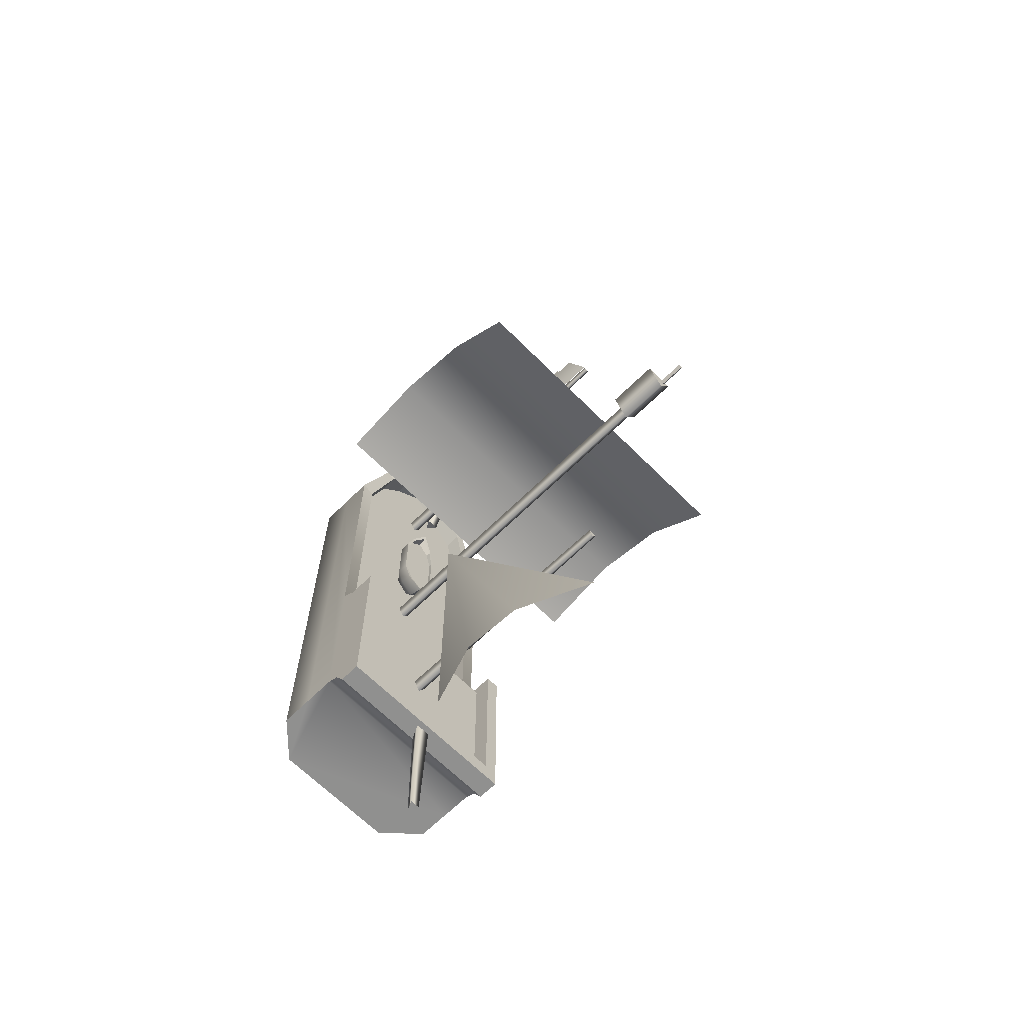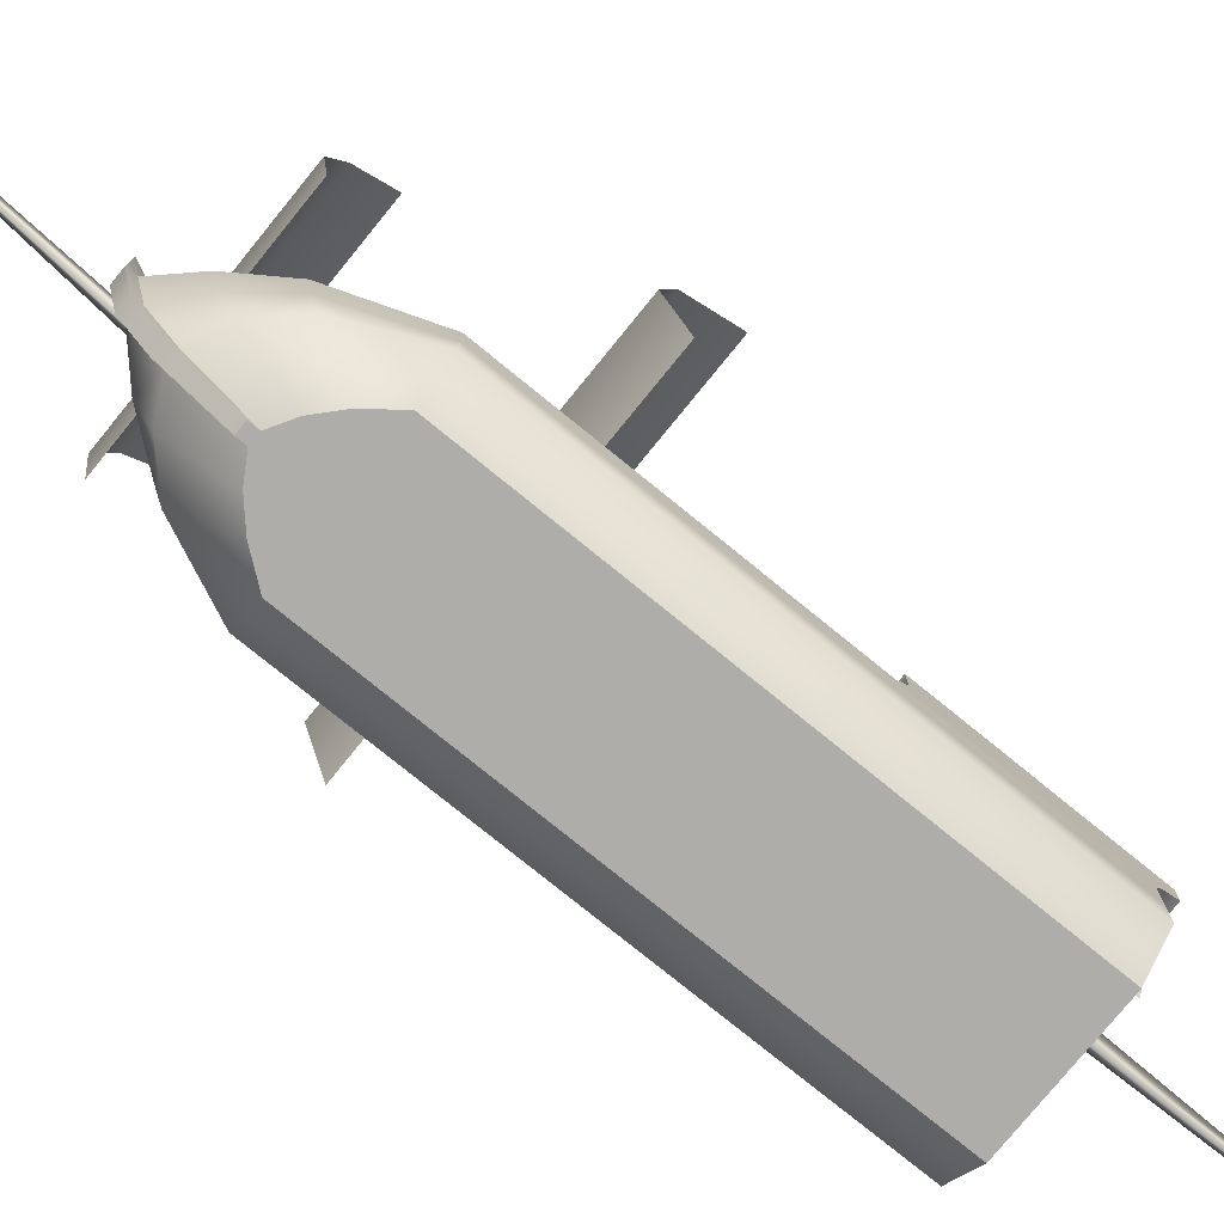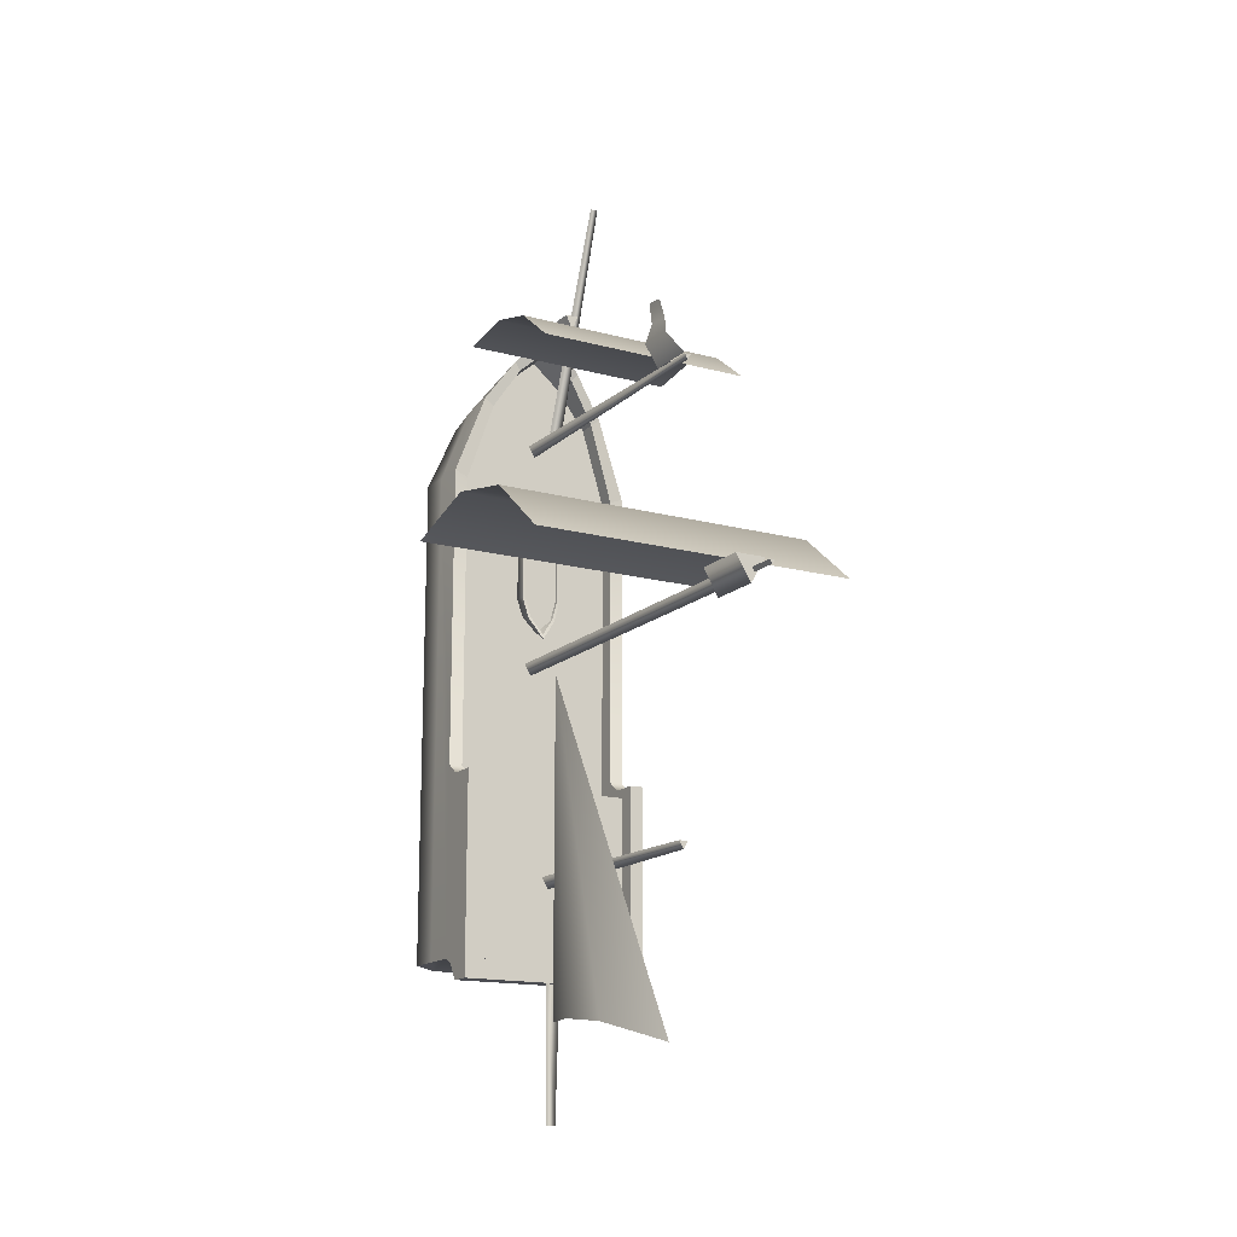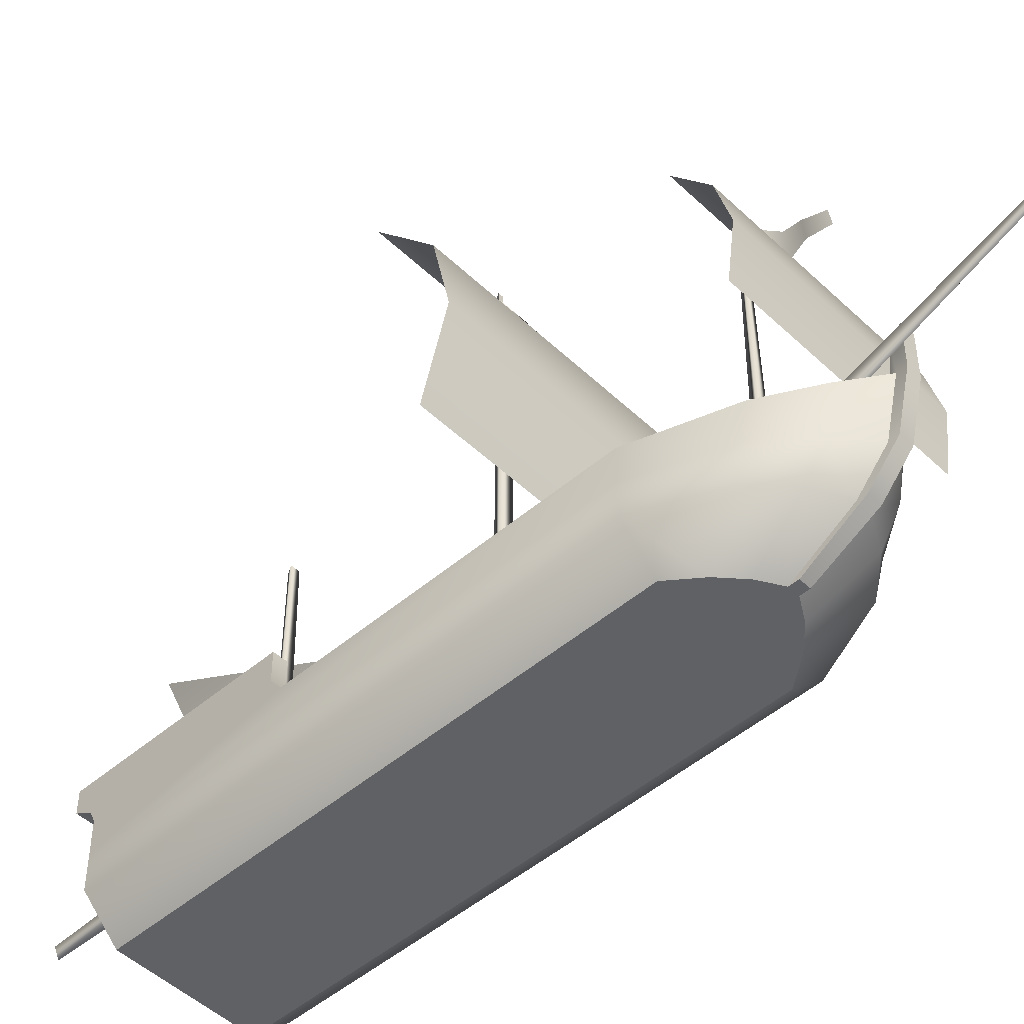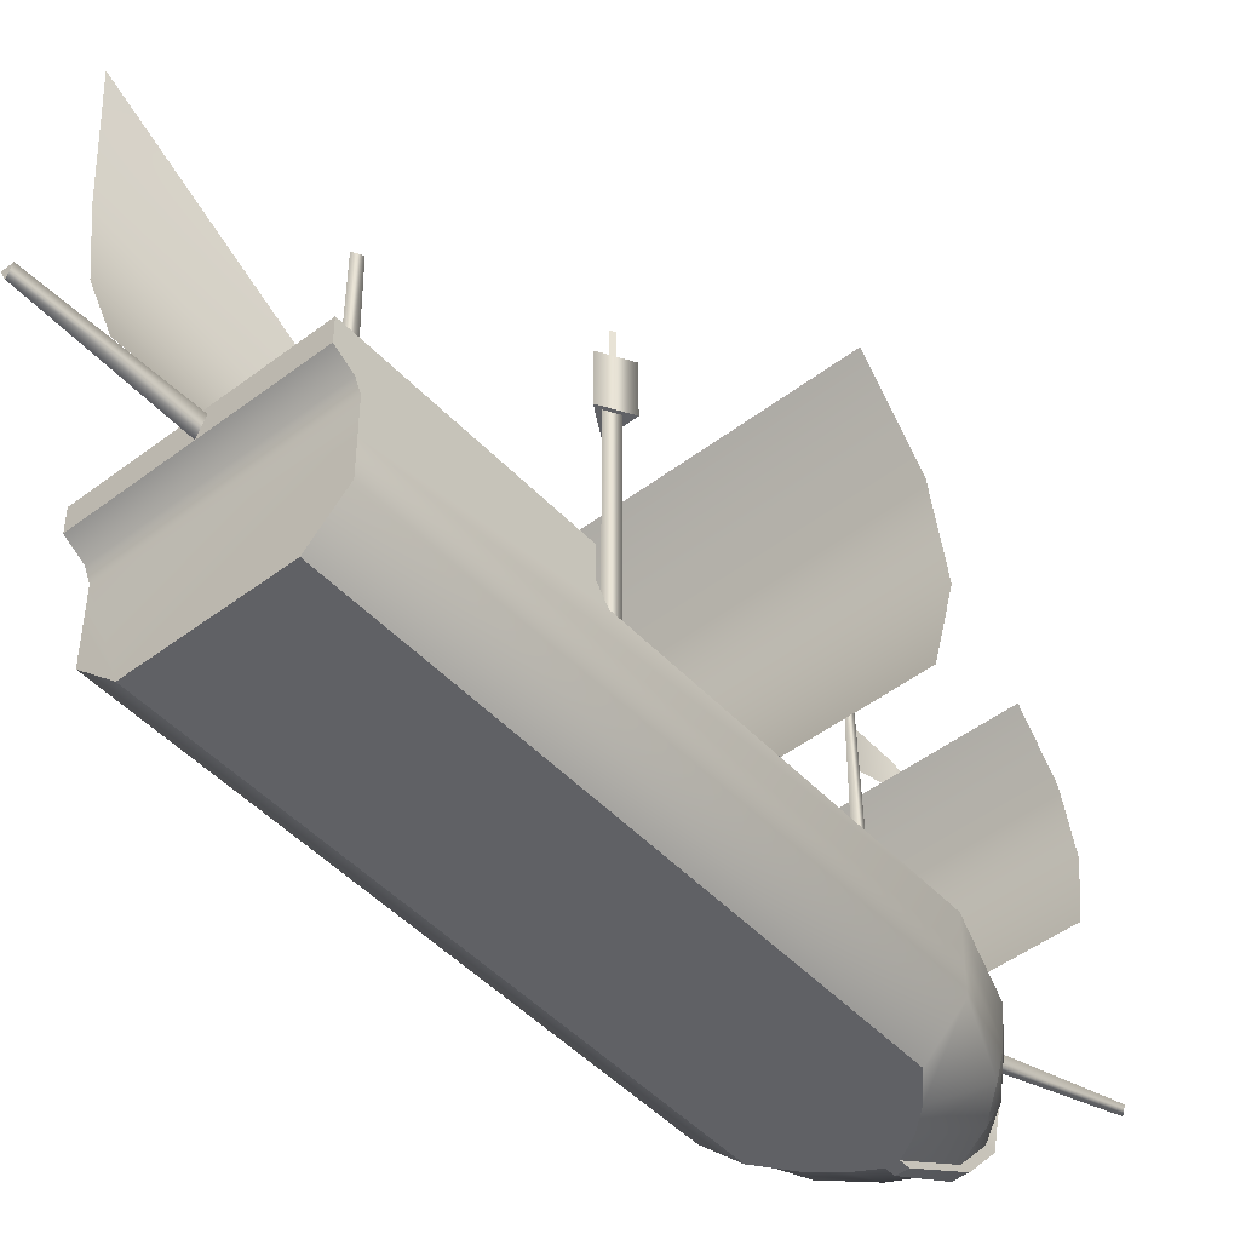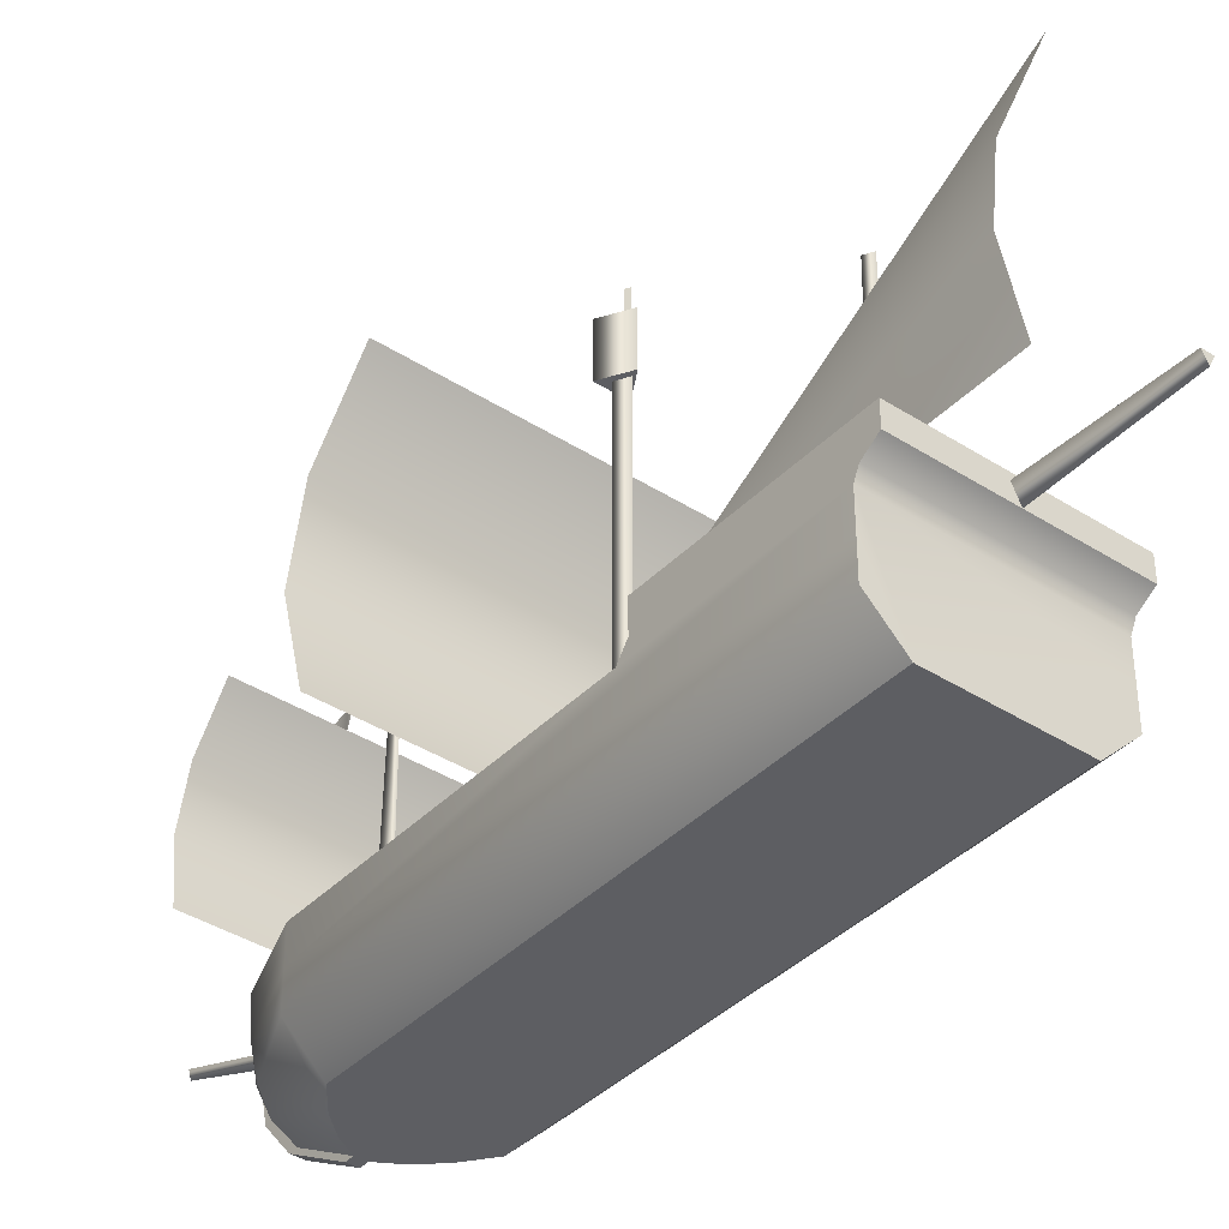
<metadata>
{"format":"obj","ext":"obj","renderer":"f3d","projection":"perspective","resolution":1024,"background":"white","views":[{"elev":-65.5,"azim":134.8,"up":"+Z"},{"elev":-77.4,"azim":50.9,"up":"+Y"},{"elev":-15.5,"azim":150.2,"up":"+Z"},{"elev":-48.8,"azim":-46.4,"up":"+Y"},{"elev":-47.7,"azim":-139.4,"up":"+Y"},{"elev":-39.1,"azim":141.3,"up":"+Y"}]}
</metadata>
<code>
v  -0.1849 1.263 5.64
v  -0.1449 1.327 5.616
v  -0.2251 1.327 5.616
v  -0.115 0.4983 3.335
v  -0.1849 0.3868 3.377
v  -0.255 0.4983 3.335
v  1.716 1.228 1.624
v  1.716 2.133 1.875
v  -1.716 2.133 1.875
v  -1.716 1.228 1.624
v  1.716 2.95 1.705
v  -1.716 2.95 1.705
v  1.716 3.678 1.112
v  -1.716 3.678 1.112
v  1.13 2.73 3.412
v  -1.13 2.73 3.412
v  -1.13 2.259 3.775
v  1.13 2.259 3.775
v  -1.13 1.728 3.917
v  1.13 1.728 3.917
v  -1.13 1.138 3.839
v  1.13 1.138 3.839
v  0.5206 2.093 -3.058
v  0.2857 1.415 -3.033
v  0.2857 1.415 0.4047
v  0.2857 3.566 -3.374
v  0.5206 2.738 -3.135
v  0.033 3.515 3.153
v  0 3.515 3.096
v  -0.0329 3.515 3.153
v  0 0.3299 3.065
v  0.0695 0.3299 3.184
v  -0.0694 0.3299 3.184
v  0.1503 0.4285 1.252
v  0.1503 0.5586 1.215
v  0.218 0.5484 1.433
v  0.218 0.4285 1.433
v  0.1428 0.333 1.433
v  0.0992 0.333 1.366
v  0.1292 0.5586 1.234
v  0.1873 0.5484 1.448
v  0.1292 0.5123 1.238
v  0.1873 0.5118 1.448
v  0 0.333 1.264
v  0 0.4285 1.107
v  0 0.6093 0.9968
v  0 0.5939 1.049
v  0 0.5118 1.105
v  -0.1292 0.5586 1.234
v  -0.1291 0.5123 1.238
v  -0.1503 0.5586 1.215
v  -0.1503 0.4285 1.252
v  -0.0992 0.333 1.366
v  -0.1873 0.5484 1.448
v  -0.1873 0.5118 1.448
v  -0.218 0.5484 1.433
v  -0.218 0.4285 1.433
v  -0.1428 0.333 1.433
v  0.218 0.4285 2.064
v  0.218 0.5484 2.064
v  0.1428 0.333 2.064
v  -0.1428 0.333 2.064
v  -0.218 0.4285 2.064
v  -0.218 0.5484 2.064
v  -0.1873 0.5484 2.049
v  -0.1873 0.5118 2.049
v  0.1873 0.5118 2.049
v  0.1873 0.5484 2.049
v  0.1503 0.5586 2.283
v  0.1503 0.4285 2.246
v  0.0992 0.333 2.132
v  0 0.5118 2.393
v  -0.1291 0.5123 2.26
v  -0.1292 0.5586 2.264
v  0 0.5939 2.449
v  0.1292 0.5586 2.264
v  0.1292 0.5123 2.26
v  0 0.333 2.234
v  0 0.4285 2.39
v  -0.1503 0.4285 2.246
v  -0.0992 0.333 2.132
v  0 0.6093 2.501
v  -0.1503 0.5586 2.283
v  -0.0036 4.858 0.744
v  -0.029 4.858 0.7004
v  -0.0544 4.858 0.744
v  0 0.3299 0.6627
v  0 4.023 0.6627
v  0.0695 4.023 0.7818
v  0.0695 0.3299 0.7818
v  -0.0694 0.3299 0.7818
v  -0.0694 4.023 0.7818
v  0.0105 4.023 0.589
v  0.1661 4.023 0.8558
v  -0.1448 4.023 0.8557
v  0.0105 4.57 0.589
v  0.1661 4.57 0.8558
v  -0.1448 4.57 0.8557
v  -0.029 4.57 0.7004
v  -0.0036 4.57 0.744
v  -0.0544 4.57 0.744
v  -0.0469 3.372 -1.539
v  0.0468 3.372 -1.539
v  0 3.372 -1.62
v  0 0.7498 -1.639
v  -0.0695 0.7498 -1.52
v  0.0694 0.7498 -1.52
v  0.6551 -0.5 -2.369
v  -0.6551 -0.5 -2.369
v  -1 -0.1667 -2.369
v  -1 0.1667 -2.369
v  -1 0.5 -2.369
v  1 0.5 -2.369
v  1 0.1667 -2.369
v  1 -0.1667 -2.369
v  -0.6551 -0.5 2.718
v  0.6551 -0.5 2.718
v  1 0.1667 2.718
v  1 0.5 -0.4178
v  1 0.5 2.718
v  -1 0.1667 2.718
v  -1 0.5 2.718
v  -1 0.5 -0.4178
v  1 0.6092 -2.421
v  1 0.7183 -2.596
v  1 0.9366 -2.596
v  1 0.9366 -0.5288
v  1 0.6455 -0.5288
v  -1 0.7183 -2.596
v  -1 0.9366 -2.596
v  -0.0759 0.9366 -2.596
v  -0.076 0.8746 -2.596
v  0 0.7183 -2.596
v  -1 0.6455 -0.5288
v  -1 0.9366 -0.5288
v  -1 0.6092 -2.421
v  0.6896 0.1667 3.518
v  0.6896 0.5473 3.562
v  0.8591 0.5 2.66
v  0.8591 0.5 -0.4178
v  0.8591 0.6455 -0.5288
v  0.8591 0.9366 -2.398
v  0.0759 0.9366 -2.596
v  -0.8591 0.9366 -2.398
v  -1 -0.1667 2.718
v  1 -0.1667 2.718
v  0.6896 -0.1667 3.42
v  0.455 -0.5 2.979
v  -0.8591 0.9366 -0.5288
v  -0.8591 0.5 -0.4178
v  -0.8591 0.6455 -0.5288
v  -0.3124 0.6116 3.923
v  0 0.7108 4.203
v  0.0002 0.3299 4.158
v  -0.3123 0.3299 3.893
v  0.8591 0.3299 2.66
v  0.8591 0.3299 -0.6278
v  -0.8591 0.7517 -0.6276
v  -0.8591 0.3299 -0.6278
v  0.8591 0.752 -2.398
v  -0.8591 0.752 -2.398
v  0.8591 0.7523 -0.6276
v  0.8591 0.9366 -0.5288
v  0.5924 0.5473 3.488
v  -0.8591 0.5 2.66
v  -0.3791 0.6269 4.003
v  -0.0687 0.7426 4.31
v  -0.3791 0.1667 3.914
v  -0.0687 0.1667 4.176
v  -0.3791 -0.1667 3.719
v  -0.0687 -0.1667 3.883
v  -0.2548 -0.5 3.162
v  -0.0546 -0.5 3.281
v  0.5925 0.3662 3.473
v  0 1.191 4.252
v  -0.0687 0.7426 4.403
v  -0.0687 1.191 4.403
v  0.0687 1.191 4.403
v  0.0687 -0.1667 3.976
v  -0.0687 -0.1667 3.976
v  -0.0546 -0.5 3.374
v  0.0546 -0.5 3.374
v  0.0687 0.1667 4.269
v  -0.0687 0.1667 4.269
v  0.0687 0.7426 4.403
v  0.0687 -0.1667 3.883
v  0.0546 -0.5 3.281
v  0.0687 0.1667 4.176
v  0.0687 0.7426 4.31
v  0.3126 0.3299 3.893
v  0.3124 0.6116 3.923
v  0.3791 0.6269 4.003
v  0.3791 0.1667 3.914
v  0.3791 -0.1667 3.719
v  0.2548 -0.5 3.162
v  -0.5924 0.5473 3.488
v  -0.5923 0.3662 3.473
v  -0.6896 0.5473 3.562
v  -0.6896 0.1667 3.518
v  -0.6896 -0.1667 3.42
v  -0.455 -0.5 2.979
v  -0.8591 0.3299 2.66
v  0.076 0.8746 -2.596
v  0 0.7447 -3.959
v  -0.0503 0.8482 -3.959
v  0.0503 0.8482 -3.959
v  0.0411 3.063 3.884
v  0.0274 3.139 3.658
v  0.0274 2.892 3.681
v  0.0411 2.865 3.91
v  0.1533 3.367 3.402
v  0.0411 3.519 3.161
v  0.0411 3.027 3.161
v  0.1533 2.973 3.411
g PirateShip
f 1 2 3
f 4 2 1
f 1 5 4
f 6 3 2
f 2 4 6
f 5 1 3
f 3 6 5
f 4 5 6
f 7 8 9
f 9 10 7
f 8 11 12
f 12 9 8
f 11 13 14
f 14 12 11
f 15 16 17
f 17 18 15
f 18 17 19
f 19 20 18
f 20 19 21
f 21 22 20
f 23 24 25
f 26 27 25
f 27 23 25
f 28 29 30
f 31 29 28
f 28 32 31
f 33 30 29
f 29 31 33
f 32 28 30
f 30 33 32
f 34 35 36
f 36 37 34
f 37 38 39
f 39 34 37
f 40 41 36
f 36 35 40
f 42 43 41
f 41 40 42
f 44 45 34
f 34 39 44
f 45 46 35
f 35 34 45
f 40 47 48
f 48 42 40
f 49 50 48
f 48 47 49
f 51 49 47
f 47 46 51
f 45 52 51
f 51 46 45
f 44 53 52
f 52 45 44
f 54 55 50
f 50 49 54
f 56 54 49
f 49 51 56
f 52 57 56
f 56 51 52
f 57 52 53
f 53 58 57
f 59 37 36
f 36 60 59
f 38 37 59
f 59 61 38
f 57 58 62
f 62 63 57
f 57 63 64
f 64 56 57
f 54 56 64
f 64 65 54
f 55 54 65
f 65 66 55
f 41 43 67
f 67 68 41
f 36 41 68
f 68 60 36
f 60 69 70
f 70 59 60
f 59 70 71
f 71 61 59
f 72 73 74
f 74 75 72
f 76 69 60
f 60 68 76
f 77 76 68
f 68 67 77
f 78 79 80
f 80 81 78
f 79 82 83
f 83 80 79
f 76 77 72
f 72 75 76
f 69 76 75
f 75 82 69
f 79 70 69
f 69 82 79
f 78 71 70
f 70 79 78
f 65 74 73
f 73 66 65
f 64 83 74
f 74 65 64
f 80 83 64
f 64 63 80
f 81 80 63
f 63 62 81
f 73 72 77
f 77 67 43
f 43 42 48
f 48 50 55
f 43 48 55
f 77 43 55
f 73 77 55
f 66 73 55
f 75 74 83
f 83 82 75
f 47 40 35
f 35 46 47
f 84 85 86
f 87 88 89
f 89 90 87
f 91 92 88
f 88 87 91
f 90 89 92
f 92 91 90
f 89 88 93
f 93 94 89
f 92 95 93
f 93 88 92
f 89 94 95
f 95 92 89
f 93 96 97
f 97 94 93
f 95 98 96
f 96 93 95
f 94 97 98
f 98 95 94
f 96 99 100
f 100 97 96
f 96 98 101
f 101 99 96
f 98 97 100
f 100 101 98
f 99 85 84
f 84 100 99
f 101 86 85
f 85 99 101
f 100 84 86
f 86 101 100
f 102 103 104
f 102 104 105
f 105 106 102
f 104 103 107
f 107 105 104
f 103 102 106
f 106 107 103
f 108 109 110
f 108 110 111
f 111 112 113
f 108 111 113
f 108 113 114
f 108 114 115
f 116 109 108
f 108 117 116
f 118 114 113
f 118 113 119
f 118 119 120
f 111 121 122
f 111 122 123
f 111 123 112
f 124 125 126
f 126 127 128
f 124 126 128
f 113 124 128
f 119 113 128
f 129 130 131
f 129 131 132
f 129 132 133
f 134 135 130
f 130 129 136
f 134 130 136
f 123 134 136
f 112 123 136
f 124 136 129
f 124 129 133
f 124 133 125
f 137 118 120
f 120 138 137
f 139 120 119
f 119 140 139
f 141 140 119
f 119 128 141
f 142 126 143
f 142 143 131
f 142 131 130
f 142 130 144
f 145 121 111
f 111 110 145
f 116 145 110
f 110 109 116
f 115 114 118
f 118 146 115
f 108 115 146
f 146 117 108
f 118 137 147
f 147 146 118
f 146 147 148
f 148 117 146
f 135 149 144
f 144 130 135
f 150 151 134
f 134 123 150
f 152 153 154
f 154 155 152
f 156 139 140
f 140 157 156
f 158 149 151
f 151 159 158
f 160 142 144
f 144 161 160
f 162 158 159
f 159 157 162
f 162 163 142
f 142 160 162
f 160 161 158
f 158 162 160
f 164 138 120
f 120 139 164
f 165 150 123
f 123 122 165
f 166 167 153
f 153 152 166
f 166 168 169
f 169 167 166
f 168 170 171
f 171 169 168
f 170 172 173
f 173 171 170
f 174 164 139
f 139 156 174
f 175 153 167
f 175 167 176
f 175 176 177
f 175 177 178
f 179 180 181
f 181 182 179
f 179 183 184
f 184 180 179
f 183 185 176
f 176 184 183
f 185 178 177
f 177 176 185
f 186 179 182
f 182 187 186
f 171 173 181
f 181 180 171
f 181 173 187
f 187 182 181
f 188 183 179
f 179 186 188
f 169 171 180
f 180 184 169
f 189 185 183
f 183 188 189
f 167 169 184
f 184 176 167
f 175 178 185
f 175 185 189
f 175 189 153
f 112 136 124
f 124 113 112
f 158 161 144
f 144 149 158
f 141 128 127
f 127 163 141
f 151 149 135
f 135 134 151
f 190 191 164
f 164 174 190
f 191 192 138
f 138 164 191
f 193 137 138
f 138 192 193
f 137 193 194
f 194 147 137
f 147 194 195
f 195 148 147
f 154 153 191
f 191 190 154
f 153 189 192
f 192 191 153
f 188 193 192
f 192 189 188
f 193 188 186
f 186 194 193
f 194 186 187
f 187 195 194
f 196 152 155
f 155 197 196
f 198 166 152
f 152 196 198
f 198 199 168
f 168 166 198
f 199 200 170
f 170 168 199
f 200 201 172
f 172 170 200
f 165 196 197
f 197 202 165
f 122 198 196
f 196 165 122
f 199 198 122
f 122 121 199
f 200 199 121
f 121 145 200
f 201 200 145
f 145 116 201
f 203 143 126
f 133 203 126
f 133 126 125
f 132 131 143
f 143 203 132
f 204 205 206
f 132 205 204
f 204 133 132
f 203 206 205
f 205 132 203
f 133 204 206
f 206 203 133
f 172 201 116
f 116 117 148
f 172 116 148
f 148 195 187
f 172 148 187
f 173 172 187
f 142 163 127
f 127 126 142
f 159 202 197
f 197 155 154
f 154 190 174
f 197 154 174
f 159 197 174
f 159 174 156
f 157 159 156
f 141 163 162
f 162 157 141
f 150 159 151
f 157 140 141
f 202 159 150
f 150 165 202
f 207 208 209
f 209 210 207
f 211 212 213
f 213 214 211
f 214 209 208
f 208 211 214

</code>
